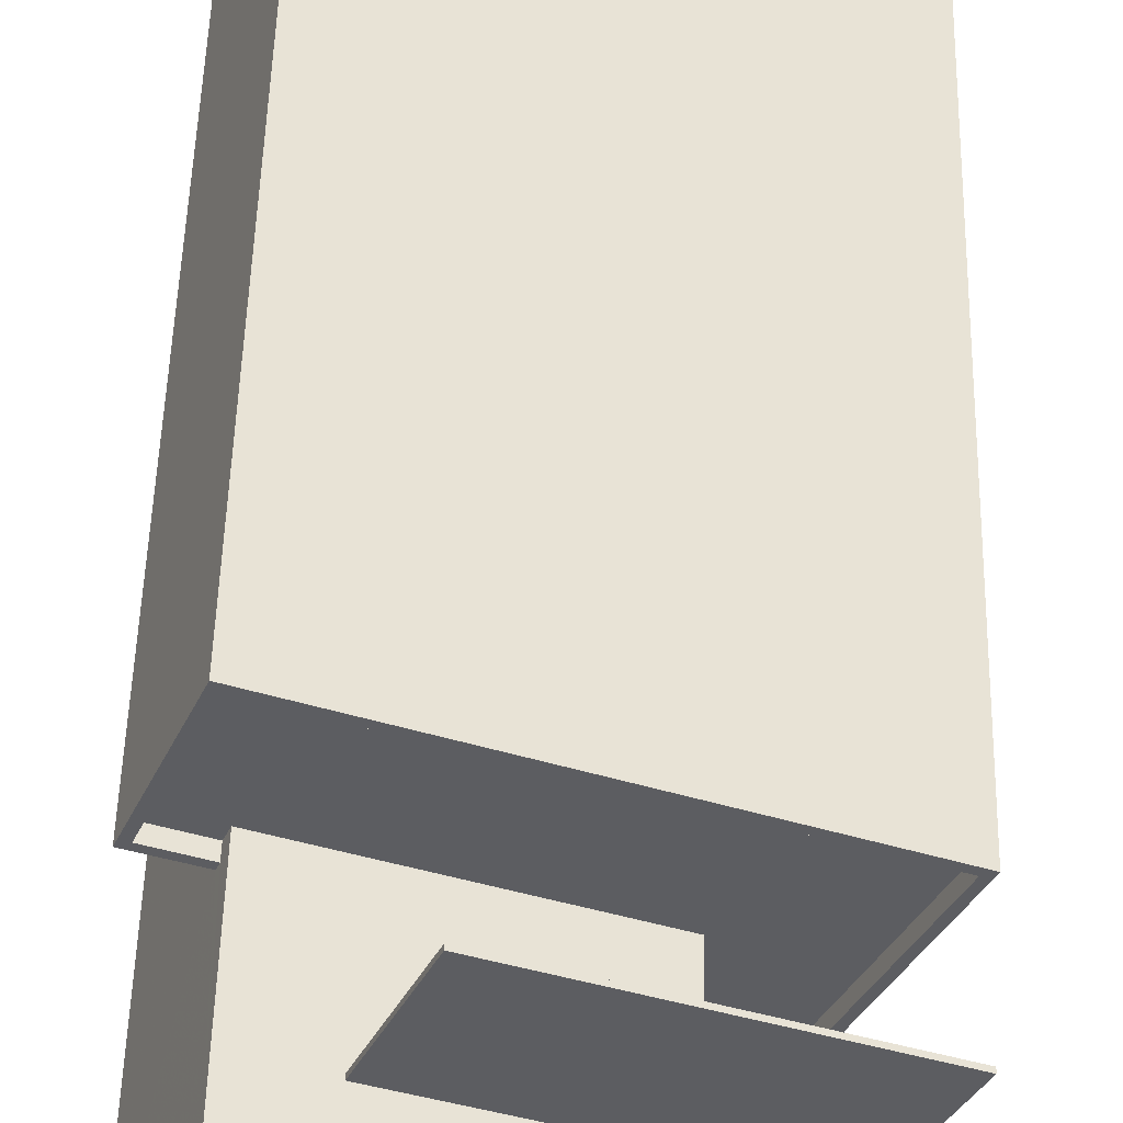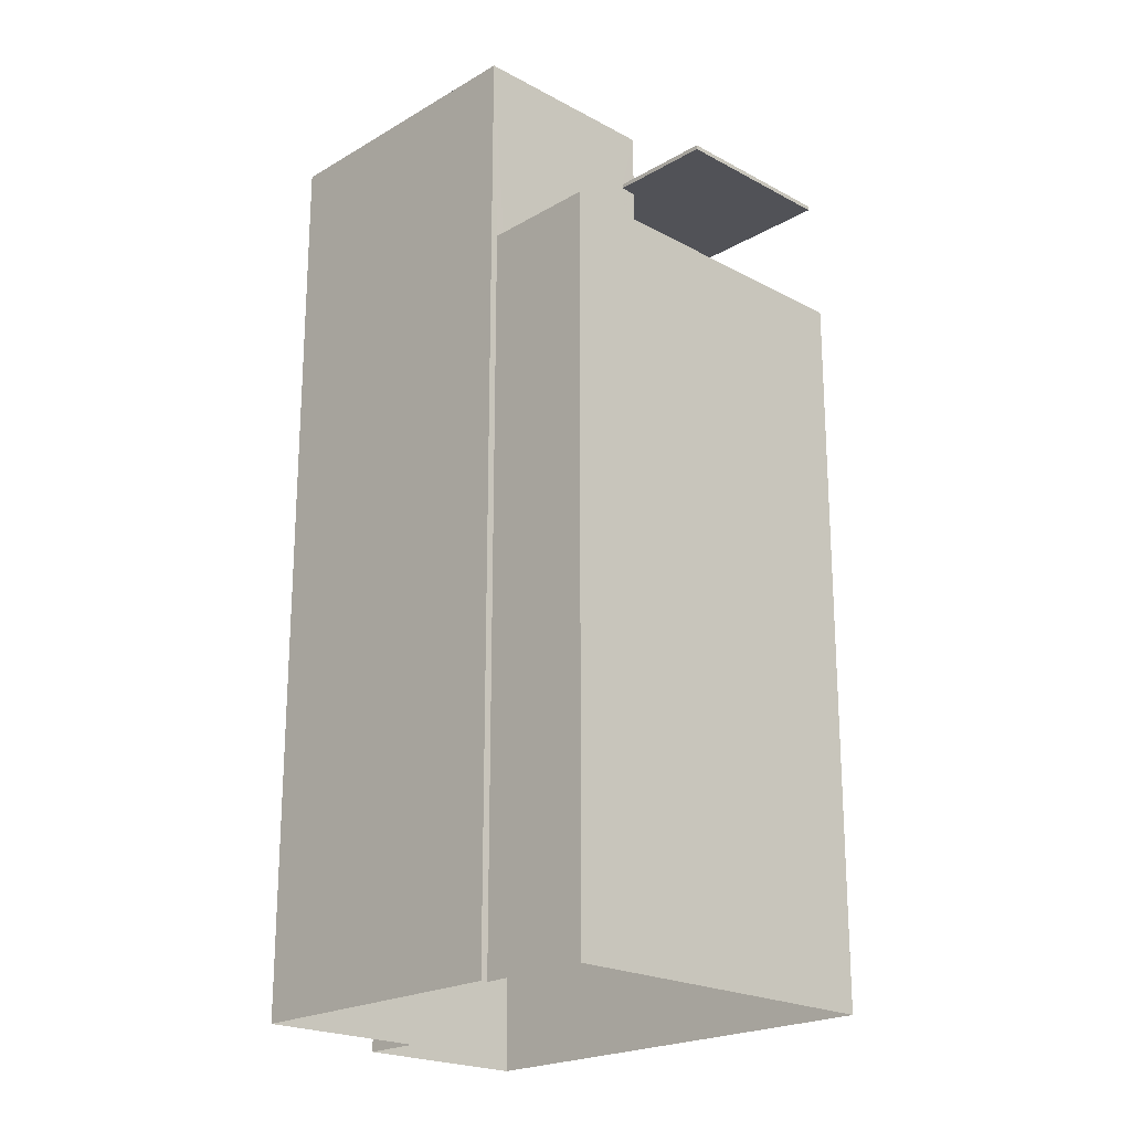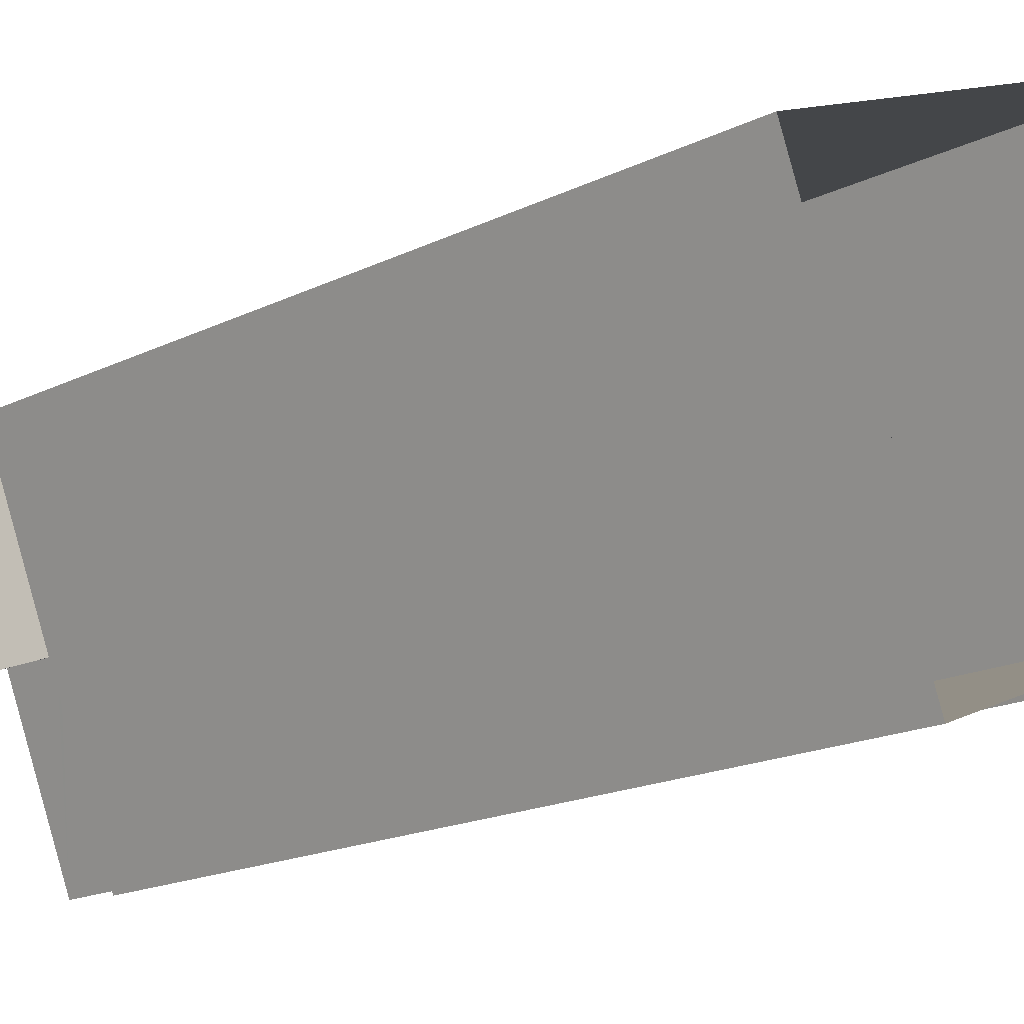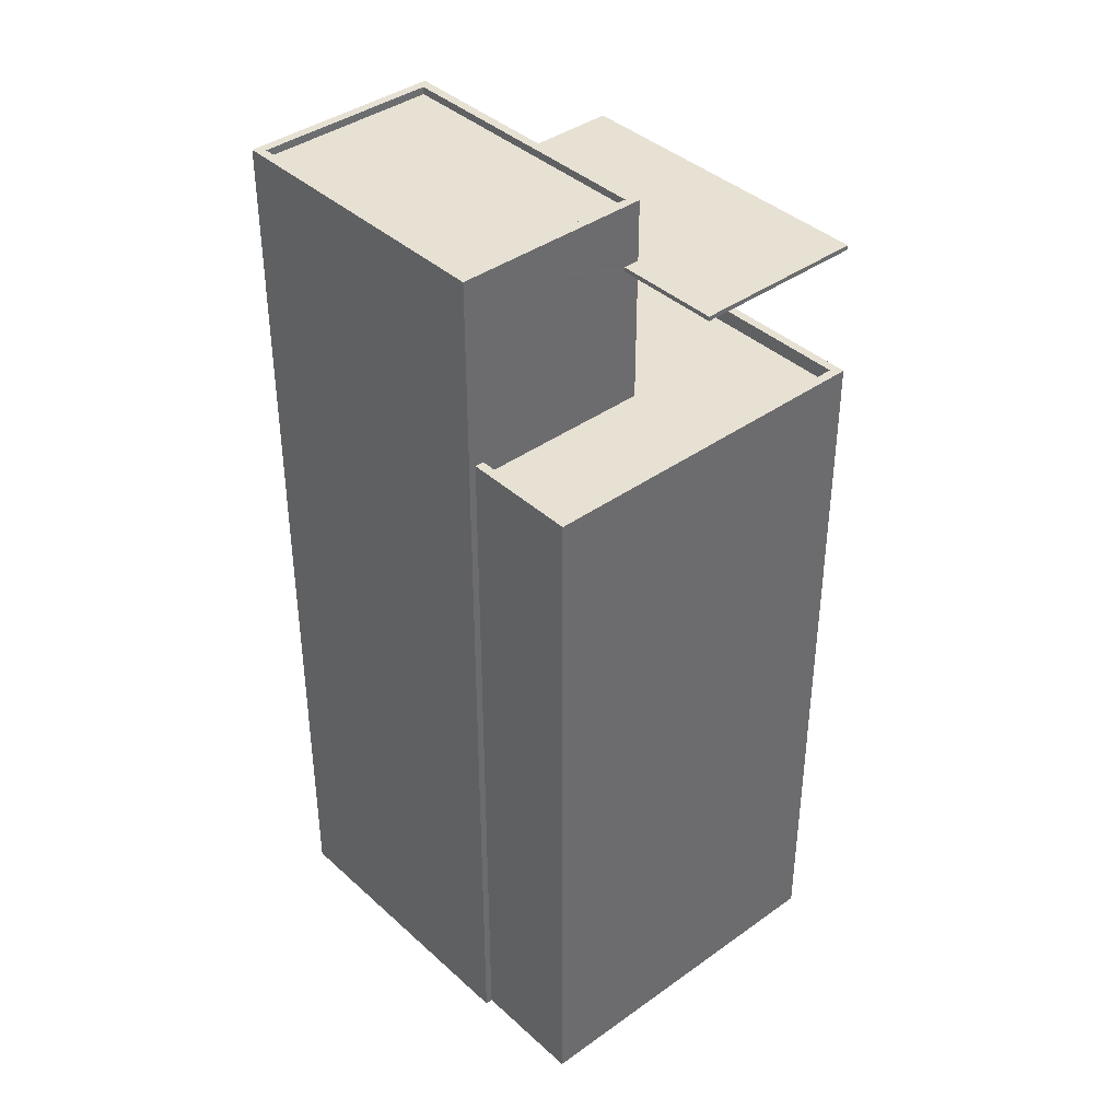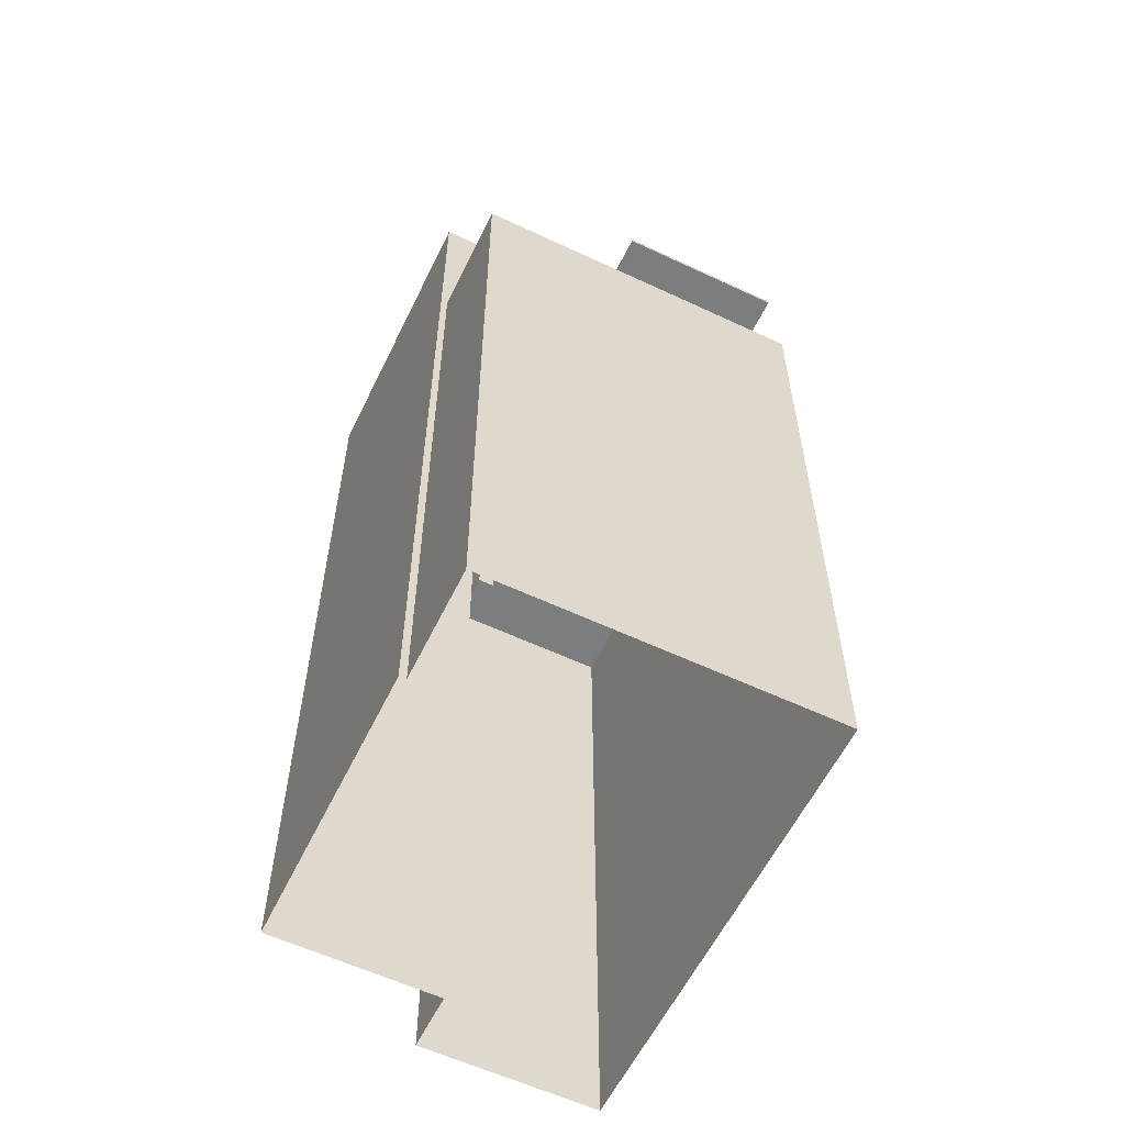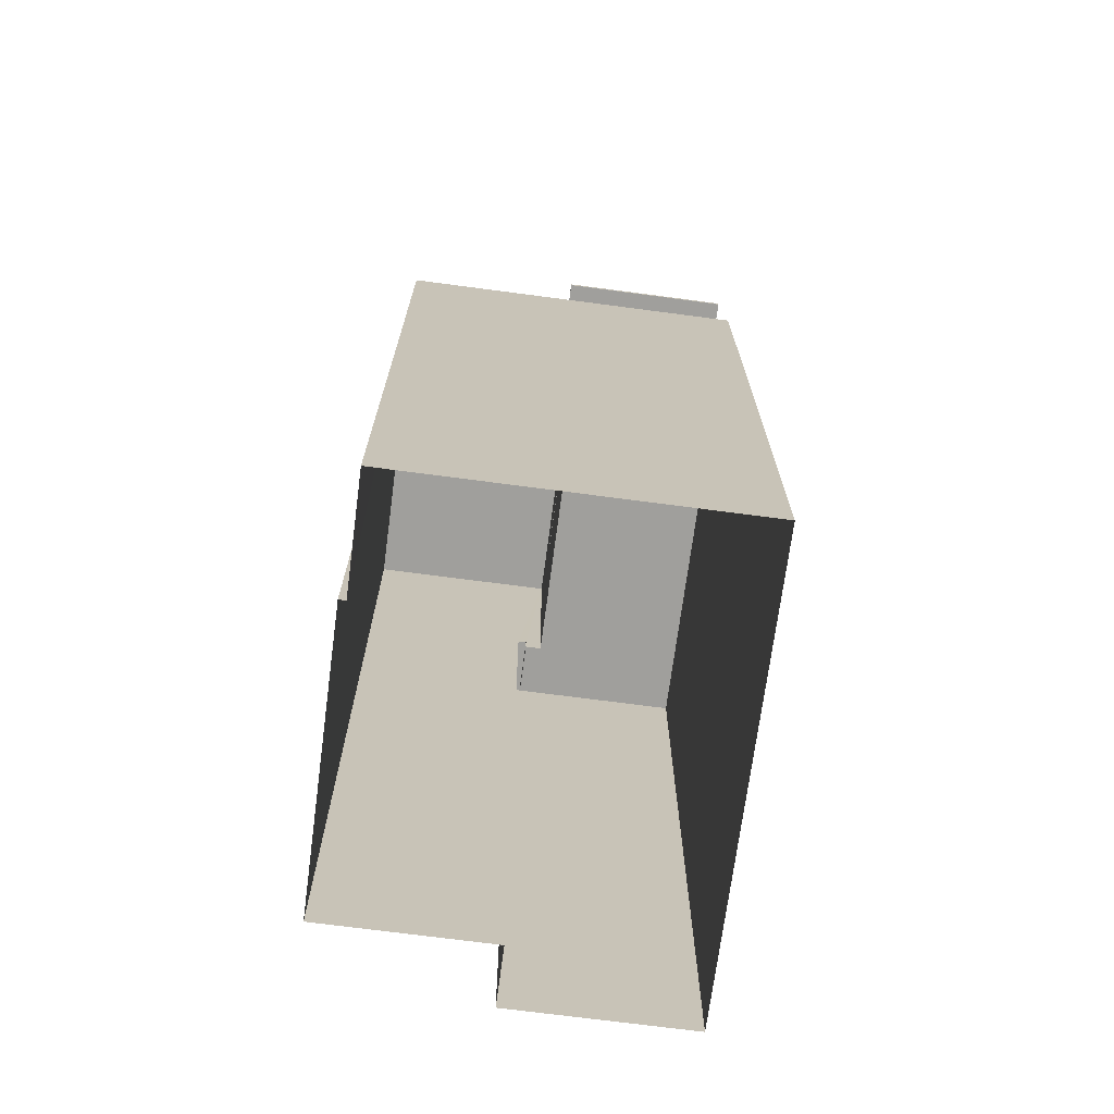
<metadata>
{"format":"obj","ext":"obj","renderer":"f3d","projection":"perspective","resolution":1024,"background":"white","views":[{"elev":53.7,"azim":1.5,"up":"+Y"},{"elev":-21.4,"azim":24.1,"up":"+Z"},{"elev":-17.3,"azim":134.7,"up":"+Y"},{"elev":39.5,"azim":26.3,"up":"+Z"},{"elev":-59.0,"azim":42.2,"up":"+Z"},{"elev":-71.2,"azim":60.5,"up":"+Z"}]}
</metadata>
<code>
v -7359 -3.718e+04 32.77
v -7349 -3.718e+04 32.92
v -7349 -3.718e+04 32.77
v -7359 -3.718e+04 32.92
v -7351 -3.719e+04 32.92
v -7351 -3.719e+04 32.77
v -7354 -3.719e+04 32.77
v -7354 -3.719e+04 32.92
v -7361 -3.718e+04 32.77
v -7361 -3.718e+04 32.92
v -7356 -3.719e+04 28.01
v -7354 -3.719e+04 28.01
v -7356 -3.719e+04 28.51
v -7356 -3.719e+04 4.04
v -7356 -3.719e+04 28.51
v -7357 -3.719e+04 4.04
v -7357 -3.719e+04 34.98
v -7354 -3.719e+04 32.77
v -7354 -3.719e+04 34.98
v -7354 -3.719e+04 32.92
v -7366 -3.719e+04 34.98
v -7366 -3.719e+04 4.044
v -7364 -3.718e+04 28.51
v -7363 -3.718e+04 34.98
v -7363 -3.718e+04 28.01
v -7364 -3.718e+04 28.51
v -7364 -3.718e+04 28.01
v -7364 -3.718e+04 4.044
v -7365 -3.719e+04 34.98
v -7365 -3.719e+04 34.73
v -7363 -3.718e+04 34.73
v -7363 -3.718e+04 34.98
v -7354 -3.719e+04 34.98
v -7354 -3.719e+04 34.73
v -7357 -3.719e+04 34.98
v -7357 -3.719e+04 34.73
v -7353 -3.719e+04 4.038
v -7353 -3.719e+04 28.51
v -7366 -3.718e+04 28.51
v -7363 -3.718e+04 4.046
v -7366 -3.718e+04 4.045
v -7363 -3.718e+04 28.51
v -7348 -3.718e+04 28.51
v -7348 -3.718e+04 4.039
v -7365 -3.718e+04 28.01
v -7365 -3.718e+04 28.51
v -7363 -3.718e+04 28.01
v -7363 -3.718e+04 28.51
v -7349 -3.718e+04 28.51
v -7349 -3.718e+04 28.01
v -7353 -3.719e+04 28.51
v -7353 -3.719e+04 28.01
f 37 14 44
f 40 44 28
f 40 28 41
f 14 16 22
f 28 14 22
f 44 14 28
f 1 2 3
f 1 4 2
f 3 5 6
f 3 2 5
f 7 6 5
f 8 7 5
f 9 4 1
f 9 10 4
f 11 12 13
f 14 15 16
f 16 15 17
f 12 18 7
f 8 19 17
f 15 13 17
f 8 20 19
f 7 8 17
f 13 12 7
f 13 7 17
f 17 21 22
f 16 17 22
f 23 24 25
f 24 26 21
f 21 26 22
f 27 23 25
f 22 26 28
f 24 23 26
f 19 20 10
f 24 19 10
f 18 12 9
f 24 9 25
f 9 12 25
f 24 10 9
f 29 30 31
f 32 29 31
f 33 31 34
f 33 32 31
f 35 34 36
f 35 33 34
f 35 36 30
f 29 35 30
f 14 37 38
f 15 14 38
f 39 40 41
f 39 42 40
f 40 43 44
f 40 42 43
f 38 37 44
f 43 38 44
f 26 39 41
f 28 26 41
f 23 45 46
f 23 27 45
f 46 45 47
f 48 46 47
f 49 48 47
f 50 49 47
f 51 50 52
f 51 49 50
f 11 51 52
f 11 13 51
f 4 20 2
f 2 20 5
f 4 10 20
f 5 20 8
f 32 19 24
f 32 33 19
f 36 34 31
f 30 36 31
f 24 21 29
f 24 29 32
f 17 19 35
f 17 29 21
f 35 19 33
f 29 17 35
f 52 12 11
f 25 45 27
f 25 47 45
f 50 12 52
f 47 12 50
f 47 25 12
f 15 38 51
f 38 43 49
f 39 26 46
f 39 46 42
f 49 43 42
f 15 51 13
f 26 23 46
f 48 49 42
f 51 38 49
f 46 48 42
f 9 1 18
f 7 18 6
f 6 18 3
f 18 1 3

</code>
